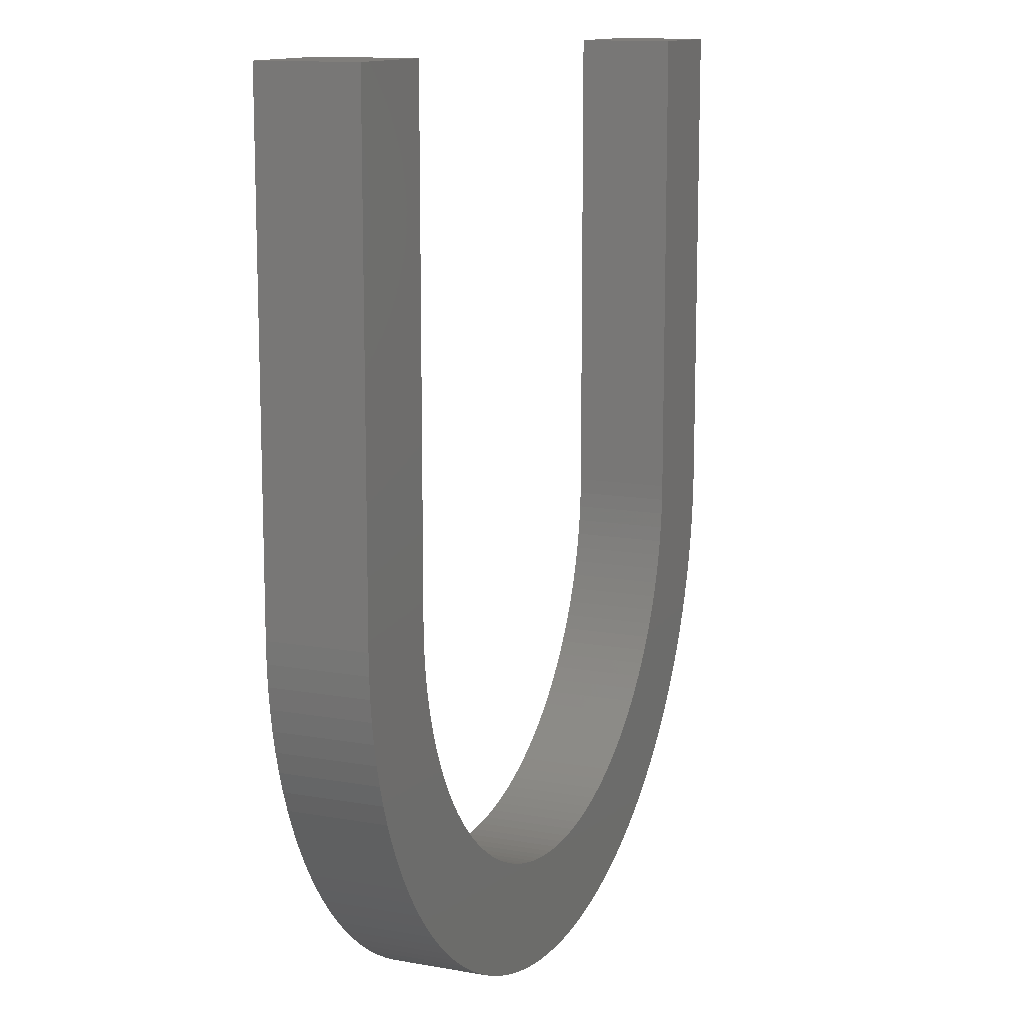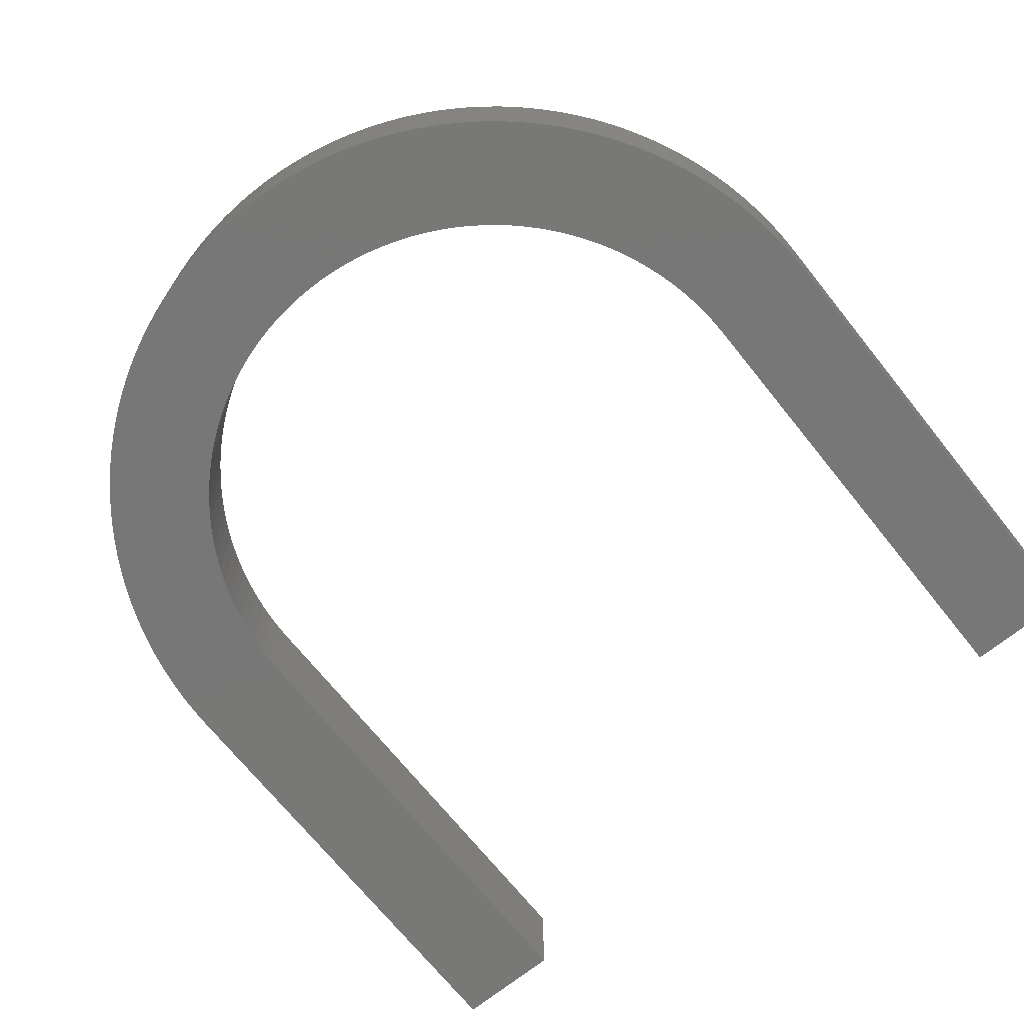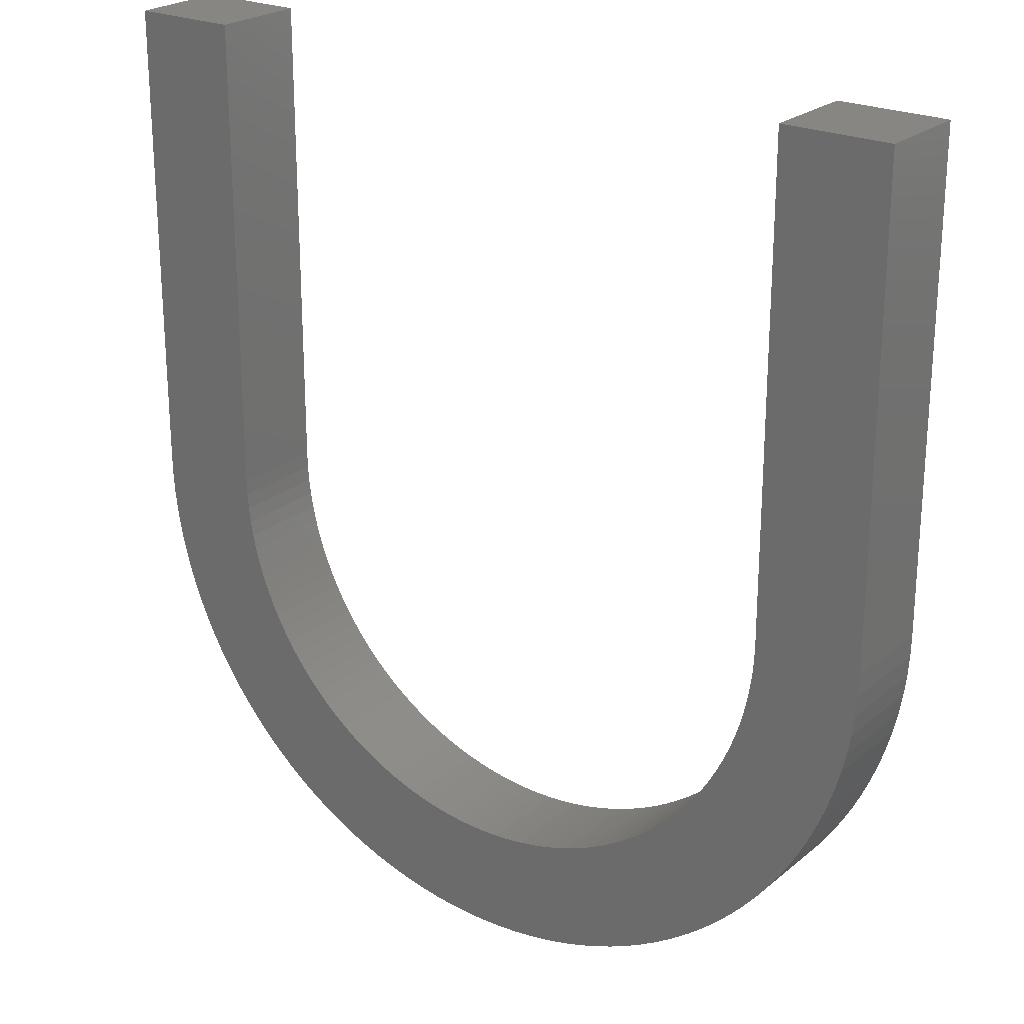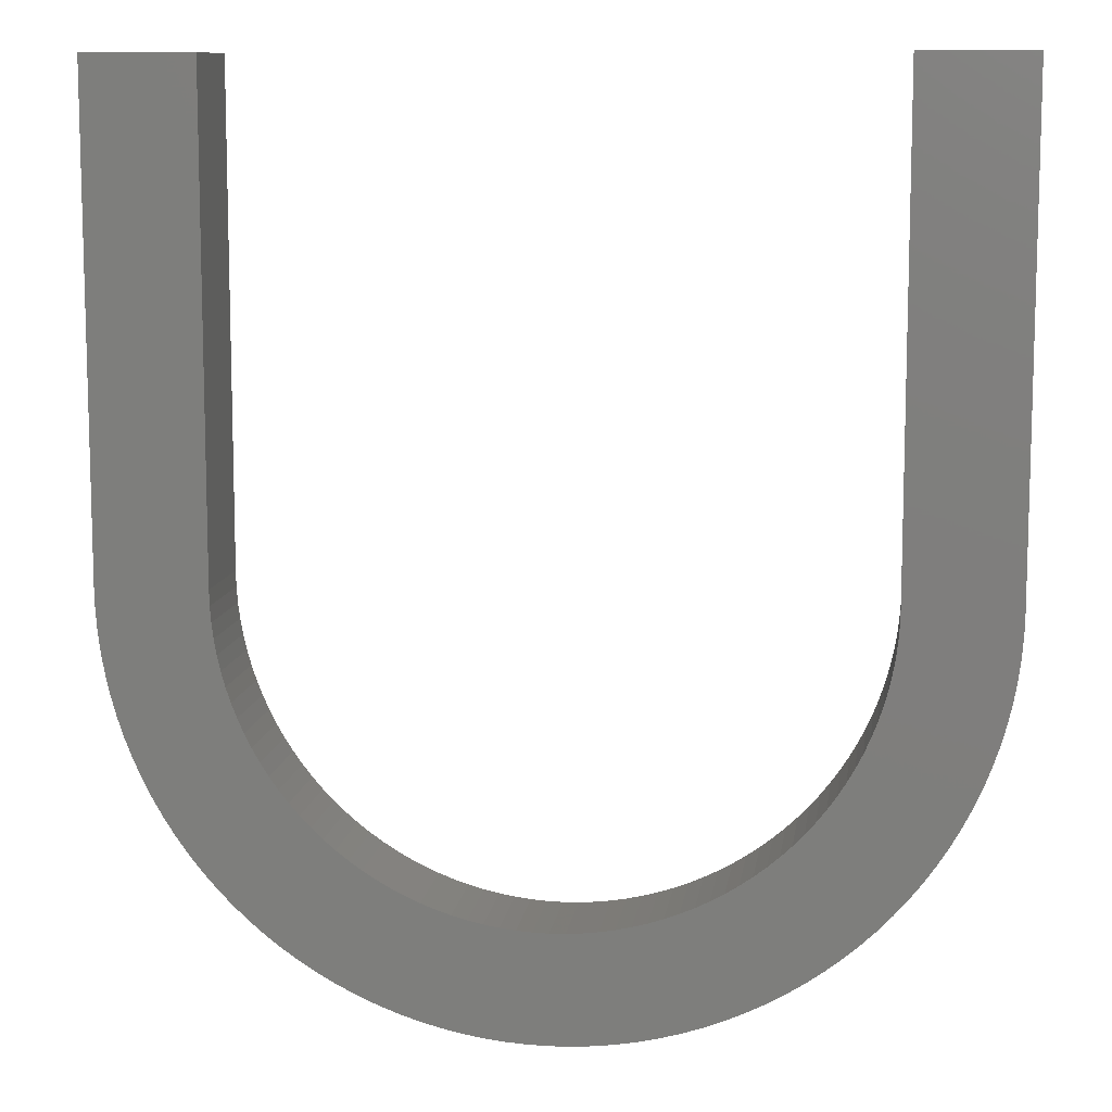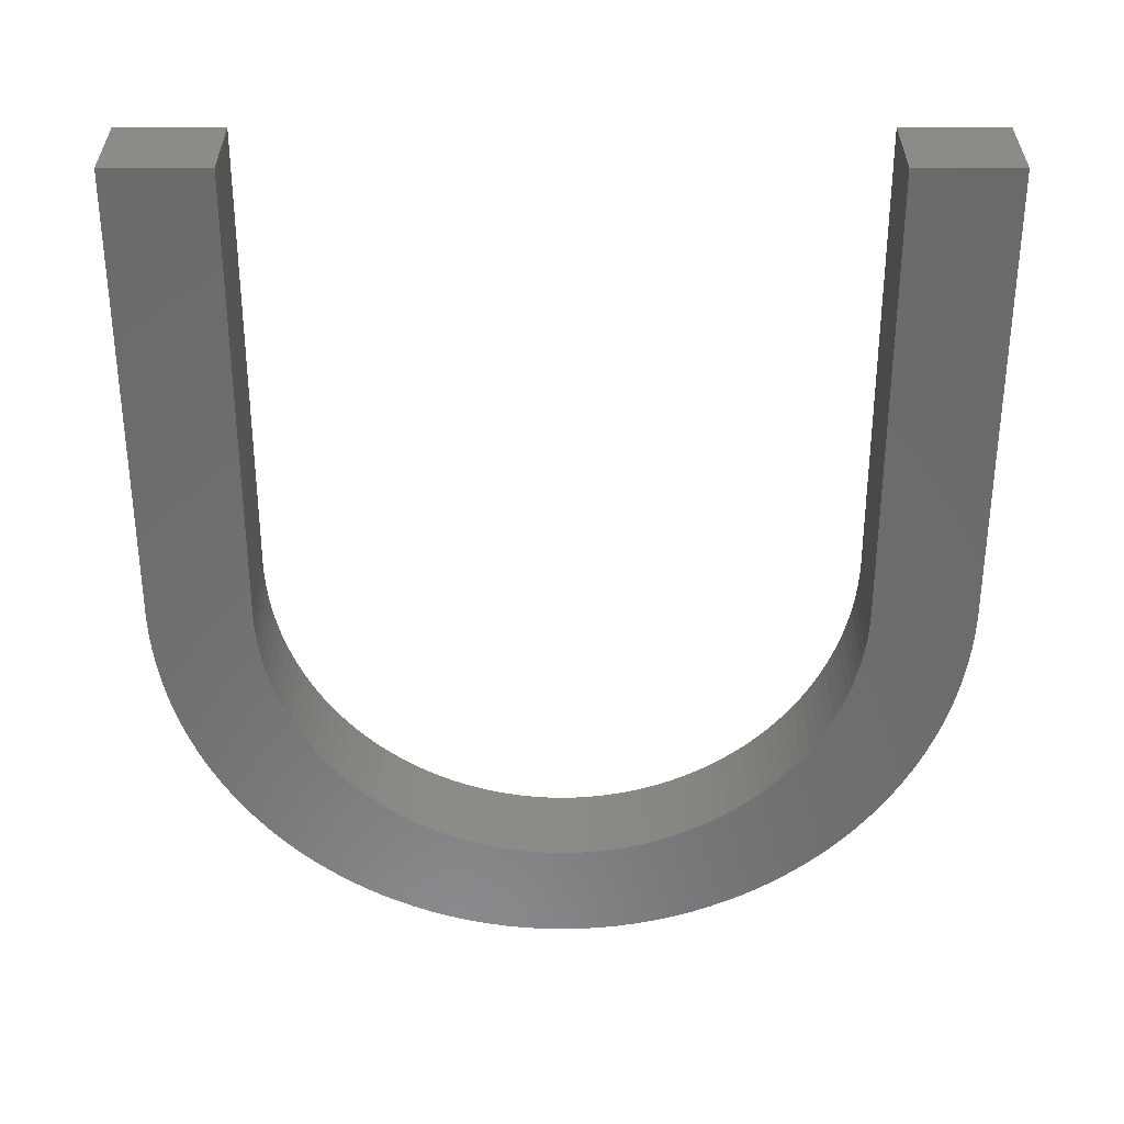
<metadata>
{"format":"stl","ext":"stl","renderer":"f3d","projection":"perspective","resolution":1024,"background":"white","views":[{"elev":12.4,"azim":-67.2,"up":"+Y"},{"elev":-70.3,"azim":38.7,"up":"+Z"},{"elev":23.7,"azim":36.9,"up":"+Y"},{"elev":10.0,"azim":7.8,"up":"+Y"},{"elev":-57.5,"azim":180.0,"up":"+Z"}]}
</metadata>
<code>
# stl→obj: 268 verts, 532 faces
v 17.48 -0.8587 4
v 17.5 0 0
v 17.5 0 4
v 17.48 -0.8587 0
v 12.37 -12.37 4
v 12.97 -11.75 0
v 12.97 -11.75 4
v 12.37 -12.37 0
v -12.37 -12.37 0
v -11.75 -12.97 4
v -12.37 -12.37 4
v -11.75 -12.97 0
v 10.42 -14.06 0
v 11.1 -13.53 4
v 10.42 -14.06 4
v 11.1 -13.53 0
v 11.75 -12.97 0
v 11.75 -12.97 4
v 8.997 -15.01 0
v 9.722 -14.55 4
v 8.997 -15.01 4
v 9.722 -14.55 0
v 15.82 -7.482 4
v 16.17 -6.697 0
v 16.17 -6.697 4
v 15.82 -7.482 0
v -0.8587 -17.48 0
v 0 -17.5 4
v -0.8587 -17.48 4
v 0 -17.5 0
v -5.08 -16.75 0
v -4.252 -16.98 4
v -5.08 -16.75 4
v -4.252 -16.98 0
v -7.482 -15.82 0
v -6.697 -16.17 4
v -7.482 -15.82 4
v -6.697 -16.17 0
v -16.17 -6.697 0
v -16.48 -5.896 4
v -16.48 -5.896 0
v -16.17 -6.697 4
v -17.16 -3.414 0
v -17.31 -2.568 4
v -17.31 -2.568 0
v -17.16 -3.414 4
v -14.55 -9.722 0
v -15.01 -8.997 4
v -15.01 -8.997 0
v -14.55 -9.722 4
v -12.97 -11.75 0
v -13.53 -11.1 4
v -13.53 -11.1 0
v -12.97 -11.75 4
v -17.5 0 4
v -13 0 4
v -13 20 4
v -17.48 -0.8587 4
v -14.06 -10.42 4
v -15.43 -8.249 4
v -15.82 -7.482 4
v -16.75 -5.08 4
v -16.98 -4.252 4
v -17.42 -1.715 4
v -17.5 20 4
v 13 0 4
v 17.5 20 4
v 12.98 -0.6379 4
v 17.42 -1.715 4
v 12.94 -1.274 4
v 17.31 -2.568 4
v 12.86 -1.907 4
v 17.16 -3.414 4
v 12.75 -2.536 4
v 16.98 -4.252 4
v 12.61 -3.159 4
v 16.75 -5.08 4
v 12.44 -3.774 4
v 16.48 -5.896 4
v 13 20 4
v 12.24 -4.38 4
v 12.01 -4.975 4
v 11.75 -5.558 4
v 15.43 -8.249 4
v 11.46 -6.128 4
v 15.01 -8.997 4
v 11.15 -6.683 4
v 14.55 -9.722 4
v 10.81 -7.222 4
v 14.06 -10.42 4
v 10.44 -7.744 4
v 13.53 -11.1 4
v 10.05 -8.247 4
v 9.632 -8.73 4
v 9.192 -9.192 4
v 8.73 -9.632 4
v 8.247 -10.05 4
v 7.744 -10.44 4
v 7.222 -10.81 4
v 6.683 -11.15 4
v 8.249 -15.43 4
v 6.128 -11.46 4
v 7.482 -15.82 4
v 5.558 -11.75 4
v 6.697 -16.17 4
v 4.975 -12.01 4
v 5.896 -16.48 4
v 4.38 -12.24 4
v 5.08 -16.75 4
v 3.774 -12.44 4
v 4.252 -16.98 4
v 3.159 -12.61 4
v 3.414 -17.16 4
v 2.536 -12.75 4
v 2.568 -17.31 4
v 1.907 -12.86 4
v 1.715 -17.42 4
v 1.274 -12.94 4
v 0.8587 -17.48 4
v 0.6379 -12.98 4
v 0 -13 4
v -0.6379 -12.98 4
v -1.274 -12.94 4
v -1.715 -17.42 4
v -1.907 -12.86 4
v -2.568 -17.31 4
v -2.536 -12.75 4
v -3.414 -17.16 4
v -3.159 -12.61 4
v -3.774 -12.44 4
v -4.38 -12.24 4
v -5.896 -16.48 4
v -4.975 -12.01 4
v -5.558 -11.75 4
v -6.128 -11.46 4
v -8.249 -15.43 4
v -6.683 -11.15 4
v -8.997 -15.01 4
v -7.222 -10.81 4
v -9.722 -14.55 4
v -7.744 -10.44 4
v -10.42 -14.06 4
v -8.247 -10.05 4
v -11.1 -13.53 4
v -8.73 -9.632 4
v -9.192 -9.192 4
v -9.632 -8.73 4
v -10.05 -8.247 4
v -10.44 -7.744 4
v -10.81 -7.222 4
v -11.15 -6.683 4
v -11.46 -6.128 4
v -11.75 -5.558 4
v -12.01 -4.975 4
v -12.24 -4.38 4
v -12.44 -3.774 4
v -12.61 -3.159 4
v -12.75 -2.536 4
v -12.86 -1.907 4
v -12.94 -1.274 4
v -12.98 -0.6379 4
v 0.8587 -17.48 0
v 1.715 -17.42 0
v 2.568 -17.31 0
v 5.08 -16.75 0
v 5.896 -16.48 0
v 3.414 -17.16 0
v 4.252 -16.98 0
v 6.697 -16.17 0
v 7.482 -15.82 0
v 8.249 -15.43 0
v 15.43 -8.249 0
v 15.01 -8.997 0
v 14.55 -9.722 0
v 14.06 -10.42 0
v 13.53 -11.1 0
v -2.568 -17.31 0
v -1.715 -17.42 0
v -5.896 -16.48 0
v -3.414 -17.16 0
v -8.997 -15.01 0
v -8.249 -15.43 0
v -9.722 -14.55 0
v -11.1 -13.53 0
v -10.42 -14.06 0
v -16.75 -5.08 0
v -16.98 -4.252 0
v -17.48 -0.8587 0
v -17.5 0 0
v -17.42 -1.715 0
v 12.98 -0.6379 0
v 13 0 0
v 10.05 -8.247 0
v 12.94 -1.274 0
v 12.86 -1.907 0
v 12.75 -2.536 0
v 12.61 -3.159 0
v 12.44 -3.774 0
v 9.632 -8.73 0
v 12.24 -4.38 0
v 12.01 -4.975 0
v 9.192 -9.192 0
v 11.75 -5.558 0
v 11.46 -6.128 0
v 11.15 -6.683 0
v 8.73 -9.632 0
v 10.81 -7.222 0
v 10.44 -7.744 0
v 8.247 -10.05 0
v 7.744 -10.44 0
v 7.222 -10.81 0
v 6.683 -11.15 0
v 6.128 -11.46 0
v 5.558 -11.75 0
v 4.975 -12.01 0
v 4.38 -12.24 0
v 3.774 -12.44 0
v 3.159 -12.61 0
v 2.536 -12.75 0
v 1.907 -12.86 0
v 1.274 -12.94 0
v 0.6379 -12.98 0
v 0 -13 0
v -0.6379 -12.98 0
v -1.274 -12.94 0
v -1.907 -12.86 0
v -2.536 -12.75 0
v -3.159 -12.61 0
v -3.774 -12.44 0
v -4.38 -12.24 0
v -4.975 -12.01 0
v -5.558 -11.75 0
v -6.128 -11.46 0
v -6.683 -11.15 0
v -7.222 -10.81 0
v -7.744 -10.44 0
v -8.247 -10.05 0
v -8.73 -9.632 0
v -9.192 -9.192 0
v -9.632 -8.73 0
v -10.05 -8.247 0
v -10.44 -7.744 0
v -14.06 -10.42 0
v -10.81 -7.222 0
v -11.15 -6.683 0
v -11.46 -6.128 0
v -15.43 -8.249 0
v -11.75 -5.558 0
v -15.82 -7.482 0
v -12.01 -4.975 0
v -12.24 -4.38 0
v -12.44 -3.774 0
v -12.61 -3.159 0
v -12.75 -2.536 0
v -12.86 -1.907 0
v -12.94 -1.274 0
v -12.98 -0.6379 0
v -13 0 0
v -13 20 0
v -17.5 20 0
v 17.42 -1.715 0
v 17.31 -2.568 0
v 17.16 -3.414 0
v 16.98 -4.252 0
v 16.75 -5.08 0
v 16.48 -5.896 0
v 17.5 20 0
v 13 20 0
f 1 2 3
f 2 1 4
f 5 6 7
f 6 5 8
f 9 10 11
f 10 9 12
f 13 14 15
f 14 13 16
f 17 5 18
f 5 17 8
f 19 20 21
f 20 19 22
f 23 24 25
f 24 23 26
f 27 28 29
f 28 27 30
f 31 32 33
f 32 31 34
f 35 36 37
f 36 35 38
f 39 40 41
f 40 39 42
f 43 44 45
f 44 43 46
f 47 48 49
f 48 47 50
f 51 52 53
f 52 51 54
f 55 56 57
f 58 56 55
f 56 59 52
f 56 50 59
f 56 48 50
f 56 60 48
f 56 61 60
f 56 42 61
f 56 40 42
f 56 62 40
f 56 63 62
f 56 46 63
f 56 44 46
f 56 64 44
f 55 57 65
f 56 58 64
f 66 3 67
f 3 66 1
f 68 1 66
f 1 68 69
f 70 69 68
f 69 70 71
f 72 71 70
f 71 72 73
f 74 73 72
f 73 74 75
f 76 75 74
f 75 76 77
f 78 77 76
f 77 78 79
f 66 67 80
f 81 79 78
f 79 81 25
f 82 25 81
f 25 82 23
f 83 23 82
f 23 83 84
f 85 84 83
f 84 85 86
f 87 86 85
f 86 87 88
f 89 88 87
f 88 89 90
f 91 90 89
f 90 91 92
f 93 92 91
f 92 93 7
f 94 7 93
f 7 94 5
f 95 5 94
f 5 95 18
f 96 18 95
f 18 96 14
f 97 14 96
f 14 97 15
f 98 15 97
f 15 98 20
f 99 20 98
f 20 99 21
f 100 21 99
f 21 100 101
f 102 101 100
f 101 102 103
f 104 103 102
f 103 104 105
f 106 105 104
f 105 106 107
f 108 107 106
f 107 108 109
f 110 109 108
f 109 110 111
f 112 111 110
f 111 112 113
f 114 113 112
f 113 114 115
f 116 115 114
f 116 117 115
f 118 117 116
f 118 119 117
f 120 119 118
f 121 119 120
f 121 28 119
f 122 28 121
f 122 29 28
f 123 29 122
f 123 124 29
f 125 124 123
f 126 125 127
f 125 126 124
f 128 127 129
f 127 128 126
f 32 129 130
f 129 32 128
f 33 130 131
f 132 131 133
f 130 33 32
f 36 133 134
f 131 132 33
f 37 134 135
f 136 135 137
f 133 36 132
f 138 137 139
f 134 37 36
f 140 139 141
f 142 141 143
f 135 136 37
f 144 143 145
f 137 138 136
f 10 145 146
f 11 146 147
f 139 140 138
f 54 147 148
f 141 142 140
f 52 148 149
f 52 149 150
f 143 144 142
f 52 150 151
f 52 151 152
f 52 152 153
f 145 10 144
f 52 153 154
f 52 154 155
f 146 11 10
f 52 155 156
f 52 156 157
f 52 157 158
f 52 158 159
f 52 159 160
f 147 54 11
f 52 160 161
f 52 161 56
f 148 52 54
f 30 119 28
f 119 30 162
f 163 115 117
f 115 163 164
f 165 107 109
f 107 165 166
f 167 111 113
f 111 167 168
f 22 15 20
f 15 22 13
f 16 18 14
f 18 16 17
f 169 103 105
f 103 169 170
f 171 21 101
f 21 171 19
f 170 101 103
f 101 170 171
f 86 172 84
f 172 86 173
f 88 173 86
f 173 88 174
f 84 26 23
f 26 84 172
f 92 175 90
f 175 92 176
f 90 174 88
f 174 90 175
f 7 176 92
f 176 7 6
f 177 124 126
f 124 177 178
f 38 132 36
f 132 38 179
f 180 126 128
f 126 180 177
f 178 29 124
f 29 178 27
f 179 33 132
f 33 179 31
f 181 136 138
f 136 181 182
f 183 138 140
f 138 183 181
f 182 37 136
f 37 182 35
f 184 142 144
f 142 184 185
f 185 140 142
f 140 185 183
f 12 144 10
f 144 12 184
f 186 63 187
f 63 186 62
f 187 46 43
f 46 187 63
f 41 62 186
f 62 41 40
f 188 55 189
f 55 188 58
f 45 64 190
f 64 45 44
f 4 191 192
f 193 176 6
f 175 194 191
f 175 195 194
f 175 196 195
f 175 197 196
f 175 198 197
f 199 6 8
f 175 200 198
f 175 201 200
f 202 8 17
f 175 203 201
f 175 204 203
f 175 205 204
f 206 17 16
f 175 207 205
f 175 208 207
f 209 16 13
f 176 193 208
f 210 13 22
f 6 199 193
f 8 202 199
f 211 22 19
f 17 206 202
f 212 19 171
f 16 209 206
f 13 210 209
f 213 171 170
f 22 211 210
f 214 170 169
f 19 212 211
f 171 213 212
f 215 169 166
f 170 214 213
f 216 166 165
f 169 215 214
f 166 216 215
f 217 165 168
f 165 217 216
f 218 168 167
f 168 218 217
f 219 167 164
f 167 219 218
f 164 220 219
f 163 220 164
f 163 221 220
f 162 221 163
f 162 222 221
f 30 222 162
f 30 223 222
f 30 224 223
f 27 224 30
f 27 225 224
f 178 225 27
f 178 226 225
f 177 226 178
f 226 177 227
f 180 227 177
f 227 180 228
f 34 228 180
f 228 34 229
f 31 229 34
f 229 31 230
f 179 230 31
f 230 179 231
f 38 231 179
f 231 38 232
f 35 232 38
f 232 35 233
f 182 233 35
f 233 182 234
f 181 234 182
f 234 181 235
f 183 235 181
f 235 183 236
f 185 236 183
f 236 185 237
f 184 237 185
f 237 184 238
f 12 238 184
f 238 12 239
f 9 239 12
f 239 9 240
f 51 240 9
f 240 51 241
f 53 241 51
f 241 53 242
f 243 242 53
f 242 243 244
f 47 244 243
f 244 47 245
f 49 245 47
f 245 49 246
f 247 246 49
f 246 247 248
f 249 248 247
f 248 249 250
f 39 250 249
f 250 39 251
f 41 251 39
f 251 41 252
f 186 252 41
f 252 186 253
f 187 253 186
f 253 187 254
f 43 254 187
f 254 43 255
f 45 255 43
f 255 45 256
f 190 256 45
f 256 190 257
f 188 257 190
f 257 188 258
f 258 188 189
f 258 189 259
f 259 189 260
f 192 2 4
f 191 4 261
f 191 261 262
f 191 262 263
f 191 263 264
f 191 264 265
f 191 265 266
f 191 266 24
f 191 24 26
f 191 26 172
f 191 172 173
f 191 173 174
f 191 174 175
f 208 175 176
f 2 192 267
f 267 192 268
f 190 58 188
f 58 190 64
f 249 42 39
f 42 249 61
f 49 60 247
f 60 49 48
f 247 61 249
f 61 247 60
f 243 50 47
f 50 243 59
f 69 4 1
f 4 69 261
f 75 263 73
f 263 75 264
f 79 265 77
f 265 79 266
f 25 266 79
f 266 25 24
f 162 117 119
f 117 162 163
f 164 113 115
f 113 164 167
f 166 105 107
f 105 166 169
f 168 109 111
f 109 168 165
f 34 128 32
f 128 34 180
f 53 59 243
f 59 53 52
f 9 54 51
f 54 9 11
f 77 264 75
f 264 77 265
f 71 261 69
f 261 71 262
f 73 262 71
f 262 73 263
f 189 65 260
f 65 189 55
f 3 267 67
f 267 3 2
f 267 80 67
f 80 267 268
f 259 65 57
f 65 259 260
f 200 78 198
f 78 200 81
f 153 250 154
f 250 153 248
f 217 112 110
f 112 217 218
f 202 96 95
f 96 202 206
f 224 123 122
f 123 224 225
f 235 141 139
f 141 235 236
f 191 66 192
f 66 191 68
f 232 135 134
f 135 232 233
f 194 68 191
f 68 194 70
f 222 121 120
f 121 222 223
f 197 74 196
f 74 197 76
f 201 81 200
f 81 201 82
f 199 93 193
f 93 199 94
f 208 89 207
f 89 208 91
f 220 118 116
f 118 220 221
f 215 108 106
f 108 215 216
f 202 94 199
f 94 202 95
f 209 98 97
f 98 209 210
f 211 100 99
f 100 211 212
f 213 104 102
f 104 213 214
f 210 99 98
f 99 210 211
f 230 133 131
f 133 230 231
f 228 130 129
f 130 228 229
f 226 127 125
f 127 226 227
f 234 139 137
f 139 234 235
f 236 143 141
f 143 236 237
f 238 146 145
f 146 238 239
f 159 256 160
f 256 159 255
f 161 258 56
f 258 161 257
f 155 252 156
f 252 155 251
f 157 254 158
f 254 157 253
f 146 240 147
f 240 146 239
f 151 246 152
f 246 151 245
f 149 244 150
f 244 149 242
f 147 241 148
f 241 147 240
f 195 70 194
f 70 195 72
f 198 76 197
f 76 198 78
f 205 85 204
f 85 205 87
f 203 82 201
f 82 203 83
f 193 91 208
f 91 193 93
f 219 116 114
f 116 219 220
f 218 114 112
f 114 218 219
f 221 120 118
f 120 221 222
f 216 110 108
f 110 216 217
f 214 106 104
f 106 214 215
f 206 97 96
f 97 206 209
f 212 102 100
f 102 212 213
f 223 122 121
f 122 223 224
f 229 131 130
f 131 229 230
f 227 129 127
f 129 227 228
f 225 125 123
f 125 225 226
f 231 134 133
f 134 231 232
f 233 137 135
f 137 233 234
f 237 145 143
f 145 237 238
f 158 255 159
f 255 158 254
f 160 257 161
f 257 160 256
f 156 253 157
f 253 156 252
f 154 251 155
f 251 154 250
f 152 248 153
f 248 152 246
f 150 245 151
f 245 150 244
f 148 242 149
f 242 148 241
f 196 72 195
f 72 196 74
f 207 87 205
f 87 207 89
f 204 83 203
f 83 204 85
f 56 259 57
f 259 56 258
f 192 80 268
f 80 192 66

</code>
